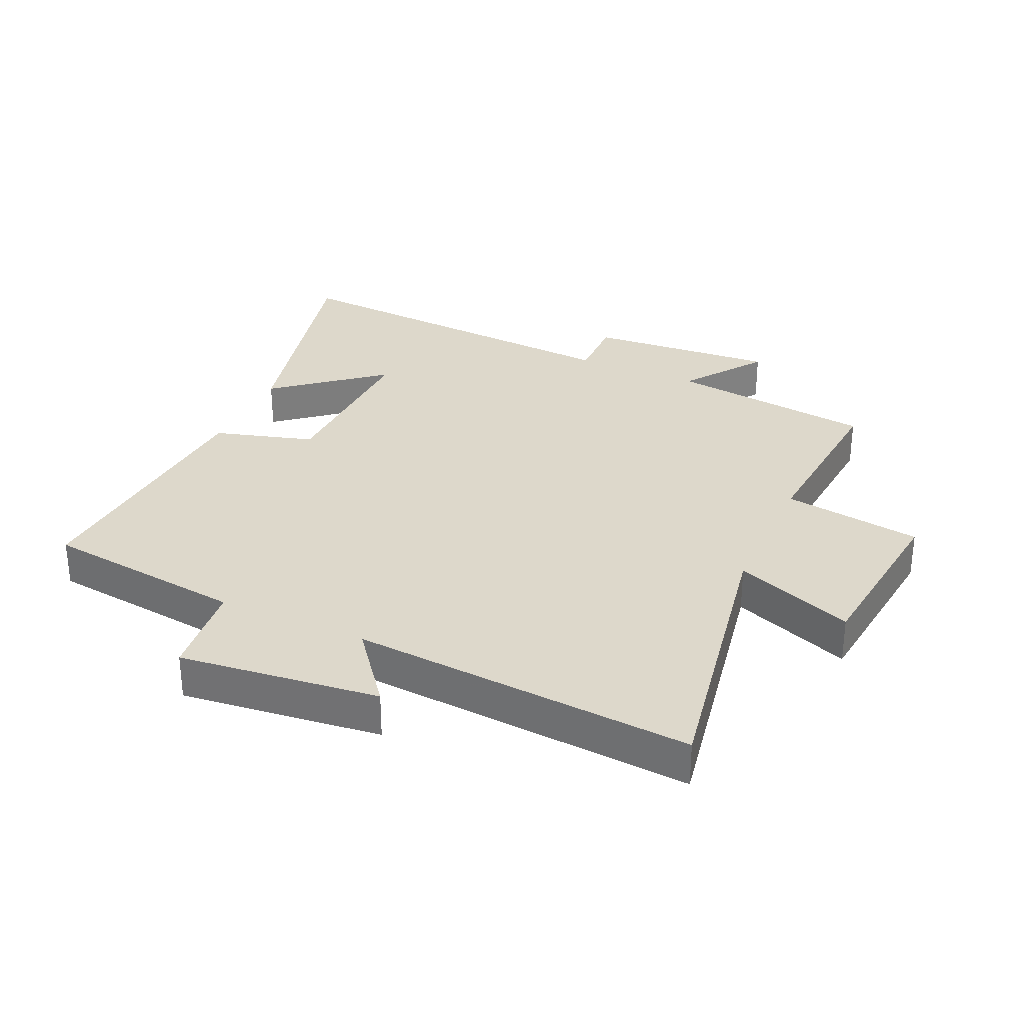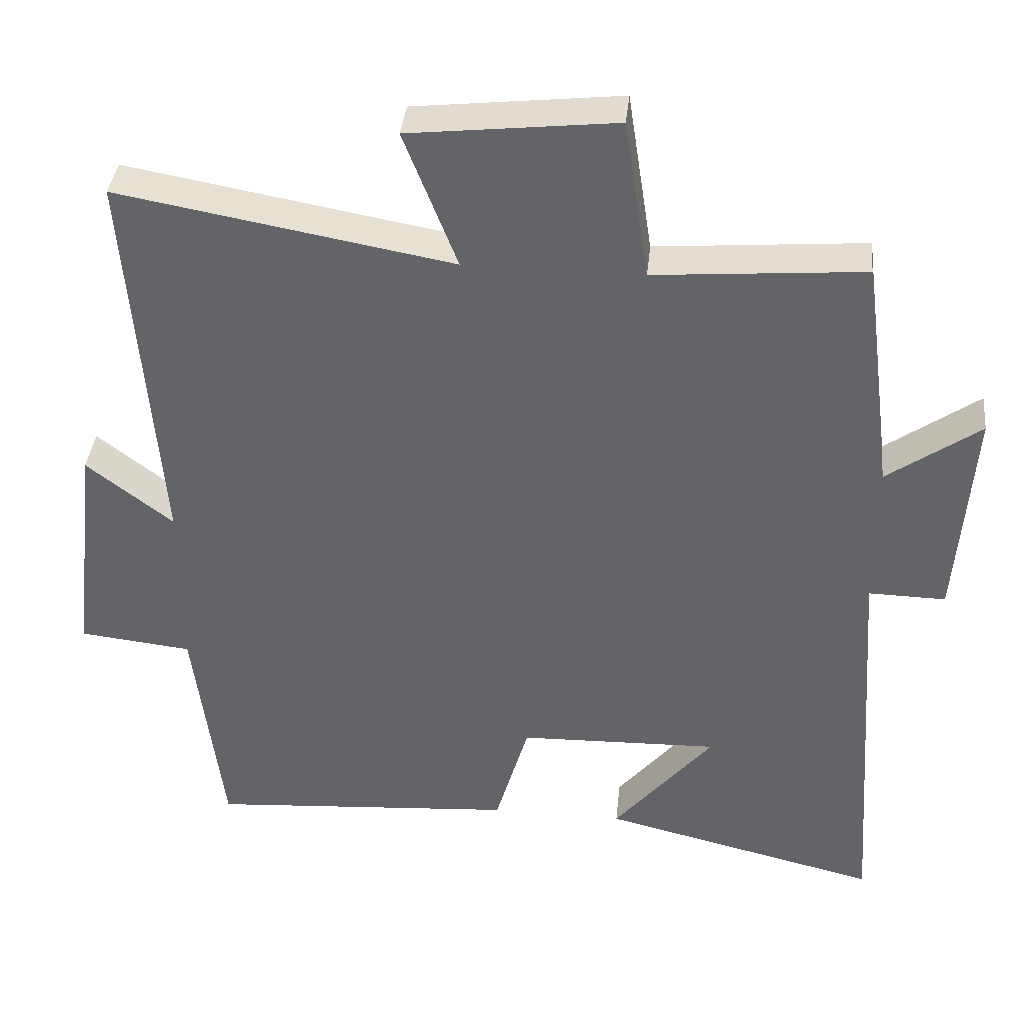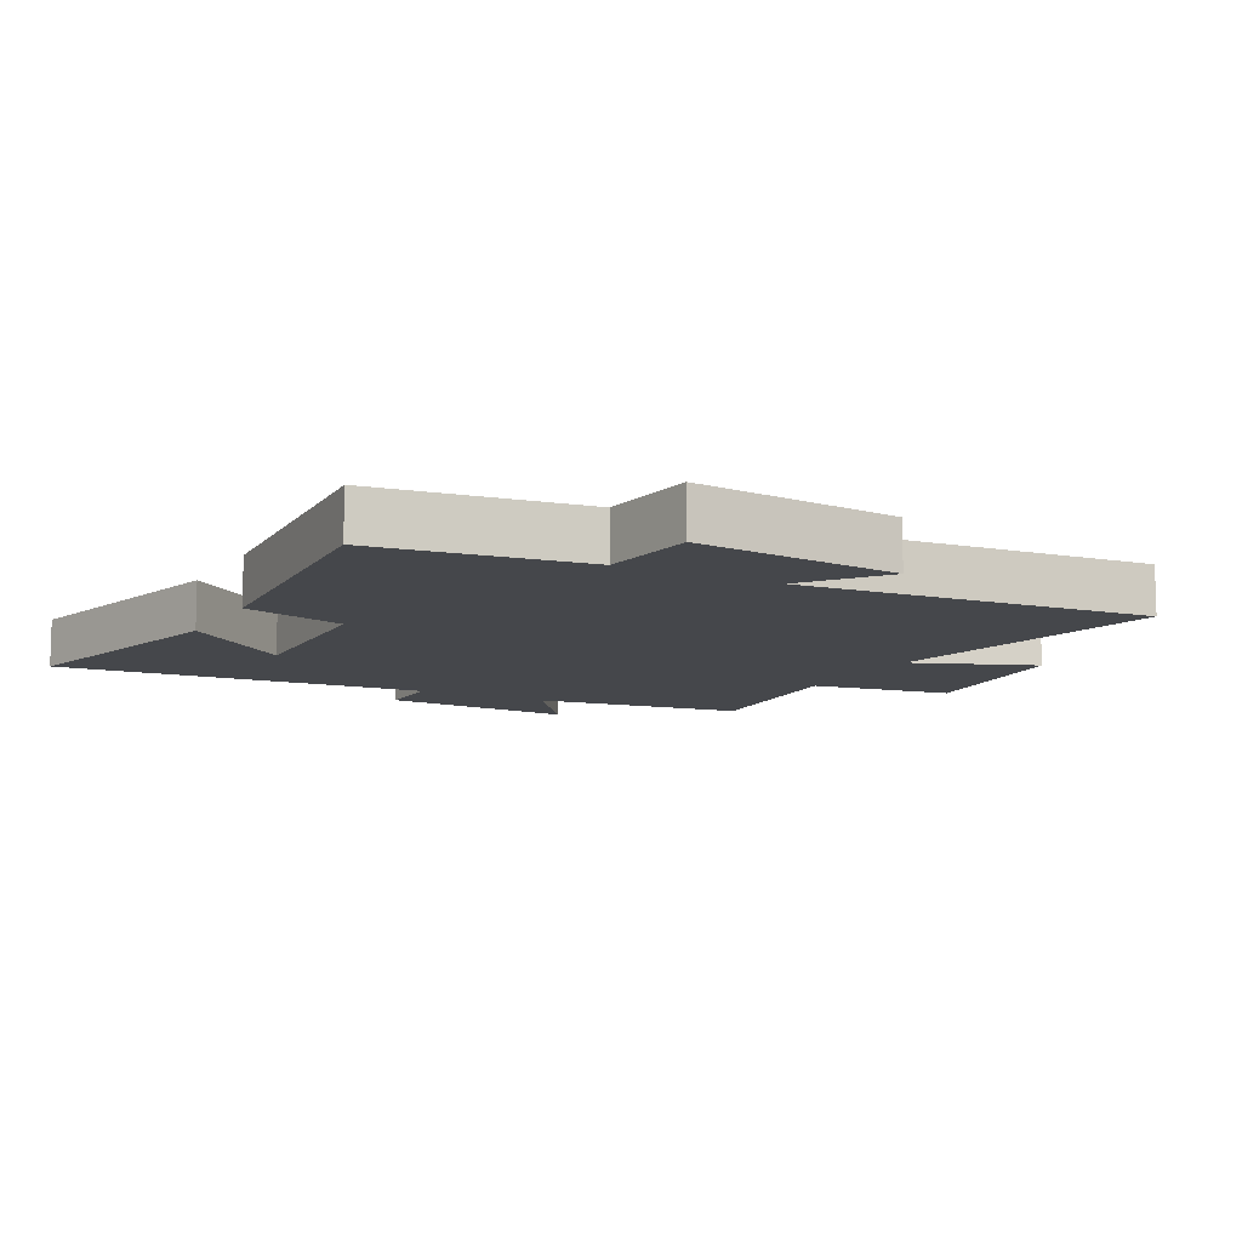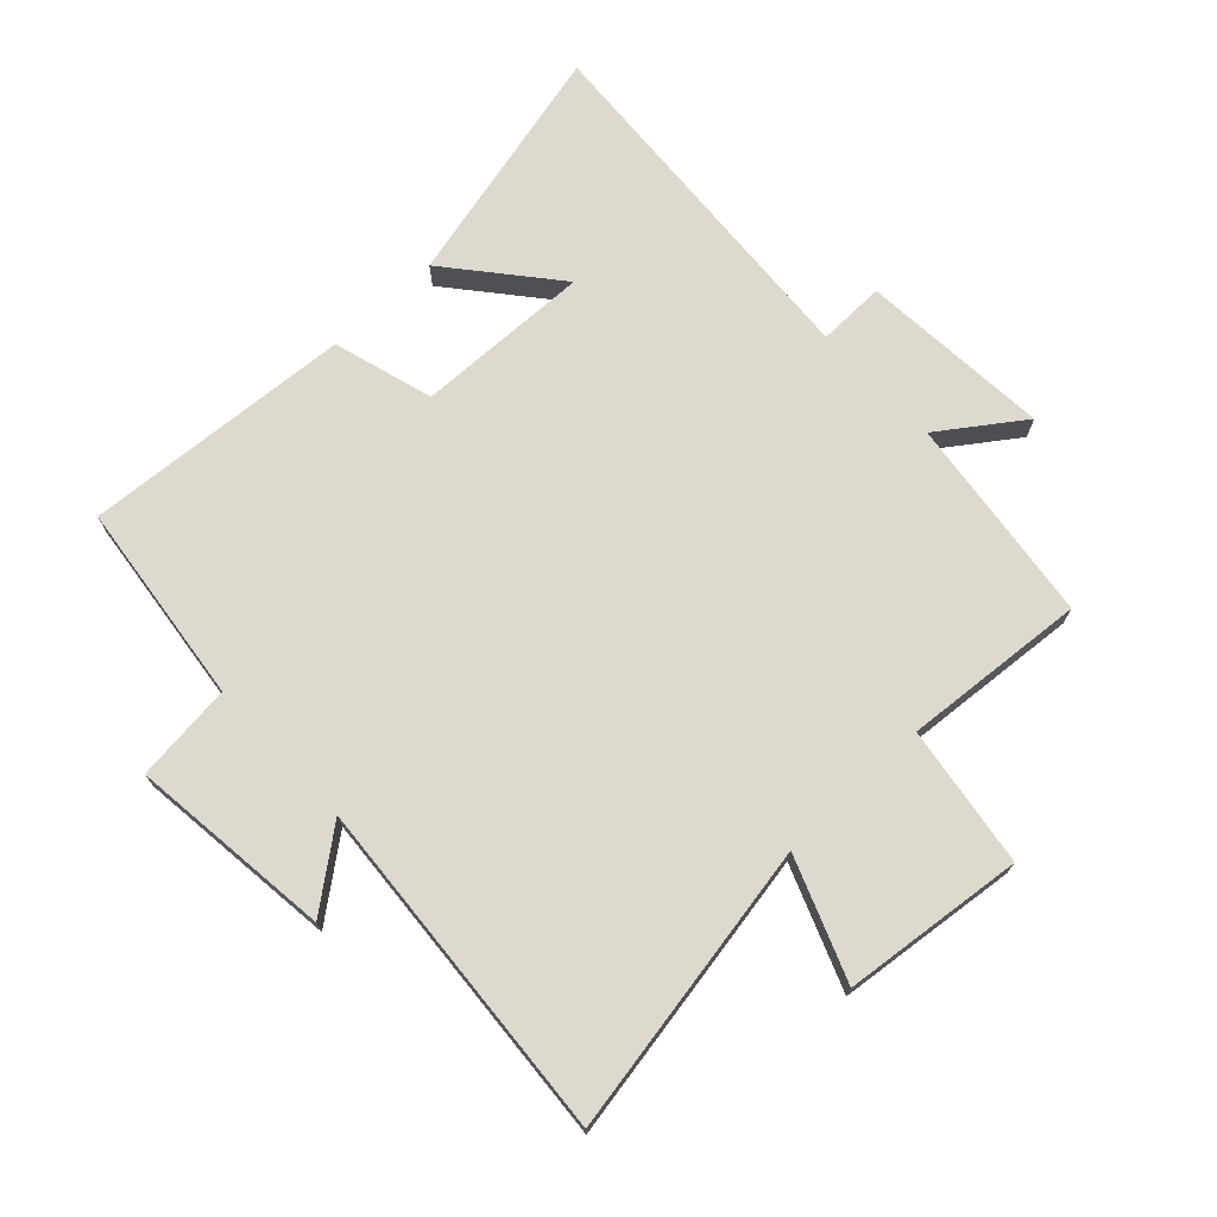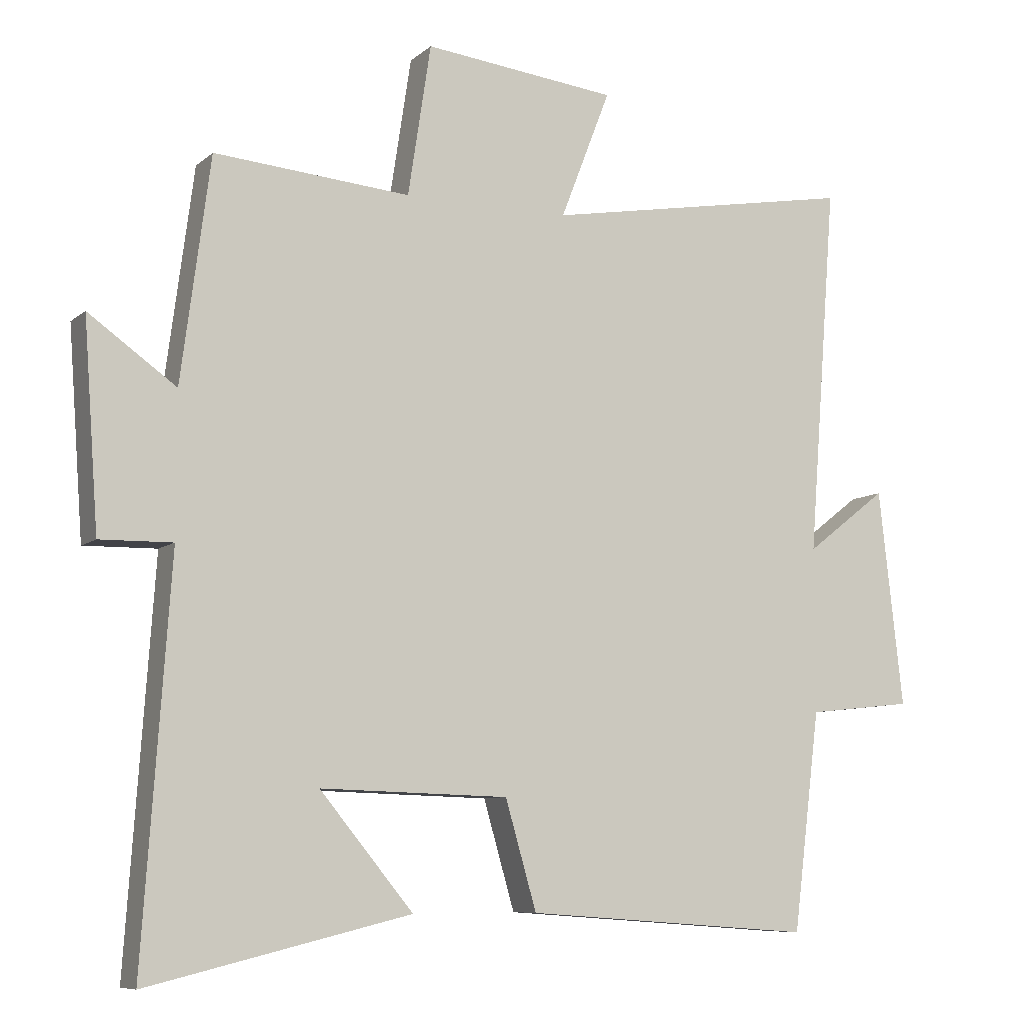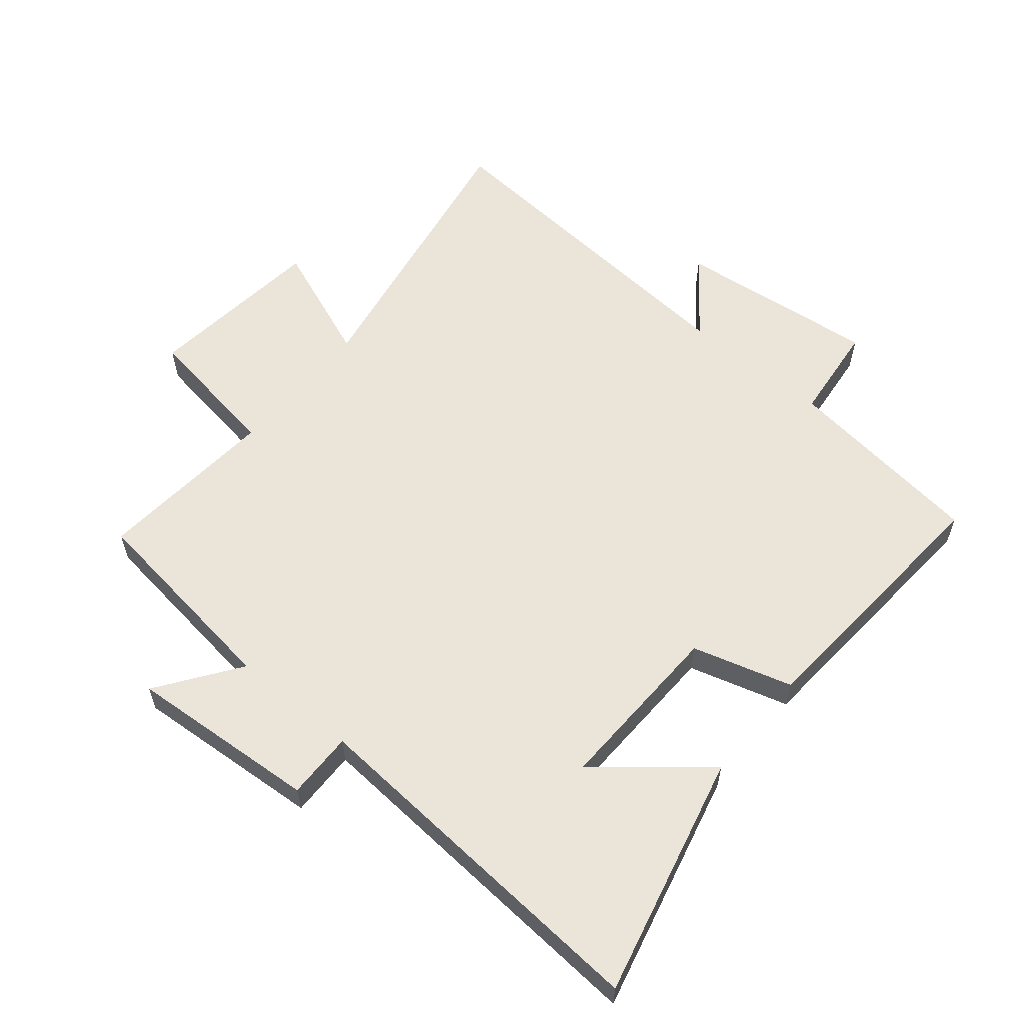
<metadata>
{"format":"obj","ext":"obj","renderer":"f3d","projection":"perspective","resolution":1024,"background":"white","views":[{"elev":31.1,"azim":-65.7,"up":"+Y"},{"elev":38.2,"azim":5.9,"up":"+Z"},{"elev":-10.4,"azim":-118.0,"up":"+Y"},{"elev":71.8,"azim":-43.3,"up":"+Y"},{"elev":-8.2,"azim":153.8,"up":"+Z"},{"elev":58.7,"azim":129.7,"up":"+Y"}]}
</metadata>
<code>
v -0.46 0.07 -0.531
v -0.5 0.07 -0.209
v -0.656 0.07 -0.192
v -0.62 0.07 0.128
v -0.5 0.07 0.035
v -0.542 0.07 0.582
v -0.079 0.07 0.5
v -0.153 0.07 0.691
v 0.133 0.07 0.723
v 0.167 0.07 0.5
v 0.457 0.07 0.524
v 0.5 0.07 0.195
v 0.629 0.07 0.287
v 0.607 0.07 -0.015
v 0.5 0.07 -0.013
v 0.54 0.07 -0.593
v 0.153 0.07 -0.5
v 0.291 0.07 -0.333
v 0.013 0.07 -0.341
v -0.033 0.07 -0.5
v -0.46 0 -0.531
v -0.5 0 -0.209
v -0.656 0 -0.192
v -0.62 0 0.128
v -0.5 0 0.035
v -0.542 0 0.582
v -0.079 0 0.5
v -0.153 0 0.691
v 0.133 0 0.723
v 0.167 0 0.5
v 0.457 0 0.524
v 0.5 0 0.195
v 0.629 0 0.287
v 0.607 0 -0.015
v 0.5 0 -0.013
v 0.54 0 -0.593
v 0.153 0 -0.5
v 0.291 0 -0.333
v 0.013 0 -0.341
v -0.033 0 -0.5
f 19 20 1 2
f 18 19 2
f 16 17 18
f 15 16 18
f 15 18 2
f 12 13 14 15
f 15 2 3
f 12 15 3
f 11 12 3
f 10 11 3
f 7 8 9 10
f 7 10 3
f 5 6 7
f 5 7 3
f 3 4 5
f 22 21 40 39
f 22 39 38
f 38 37 36
f 38 36 35
f 22 38 35
f 35 34 33 32
f 23 22 35
f 23 35 32
f 23 32 31
f 23 31 30
f 30 29 28 27
f 23 30 27
f 27 26 25
f 23 27 25
f 25 24 23
f 1 21 22 2
f 2 22 23 3
f 3 23 24 4
f 4 24 25 5
f 5 25 26 6
f 6 26 27 7
f 7 27 28 8
f 8 28 29 9
f 9 29 30 10
f 10 30 31 11
f 11 31 32 12
f 12 32 33 13
f 13 33 34 14
f 14 34 35 15
f 15 35 36 16
f 16 36 37 17
f 17 37 38 18
f 18 38 39 19
f 19 39 40 20
f 20 40 21 1

</code>
